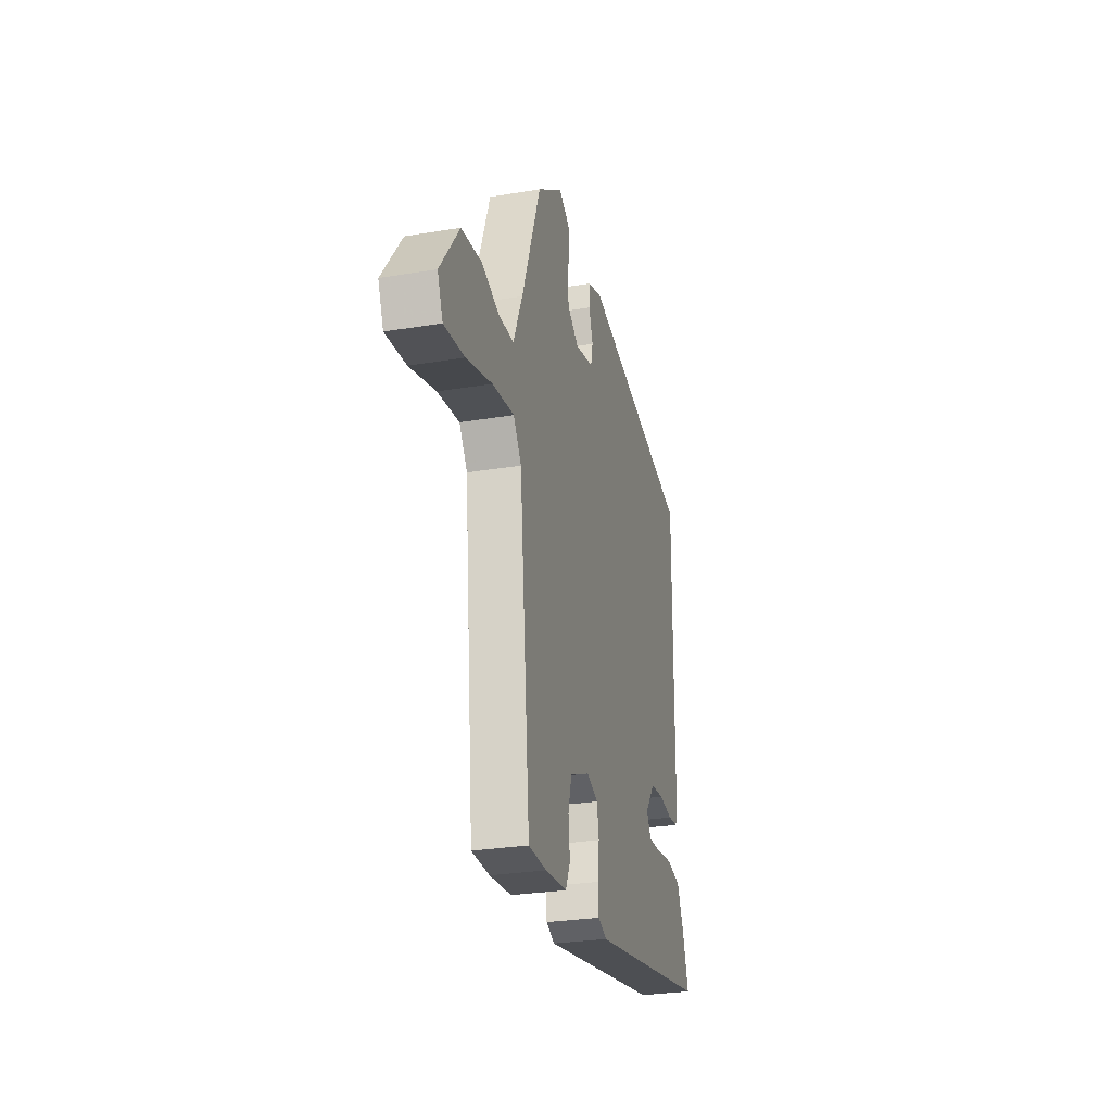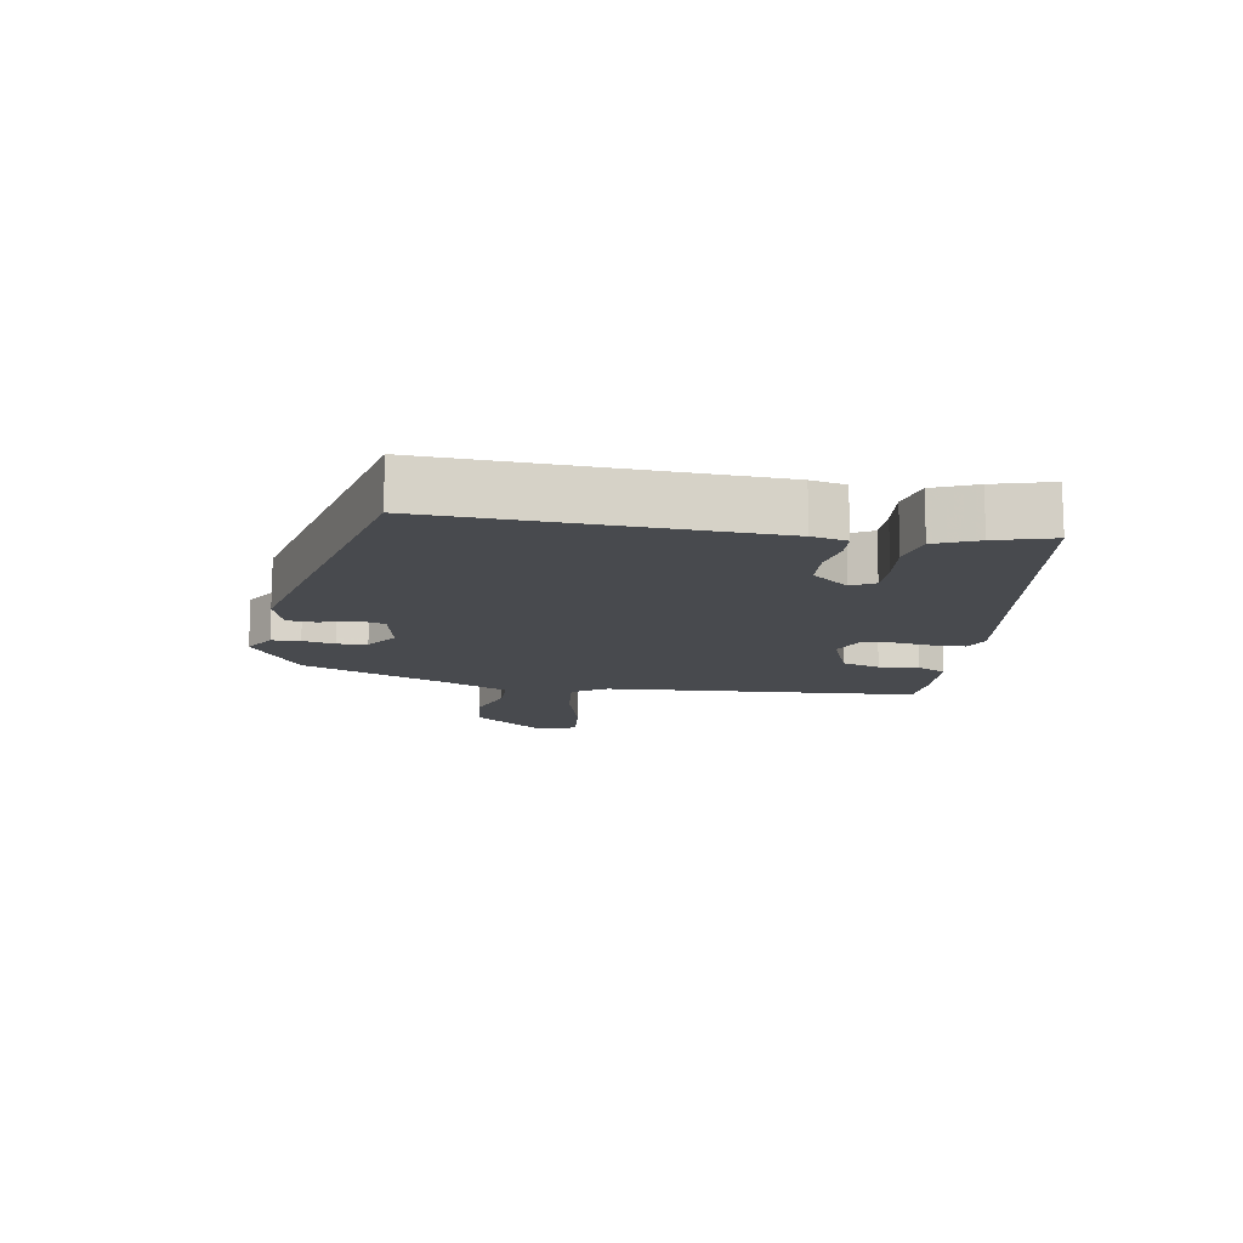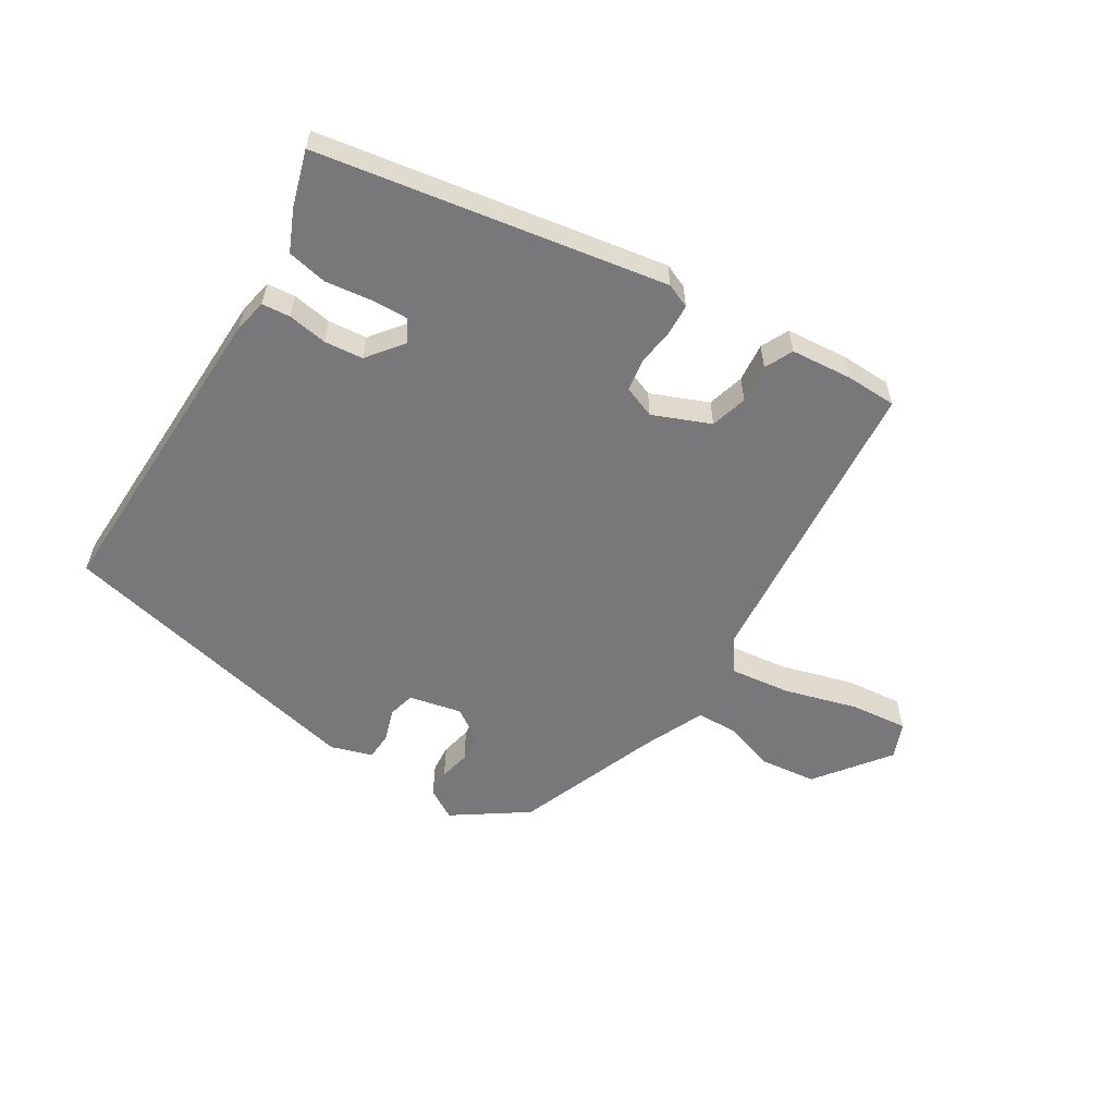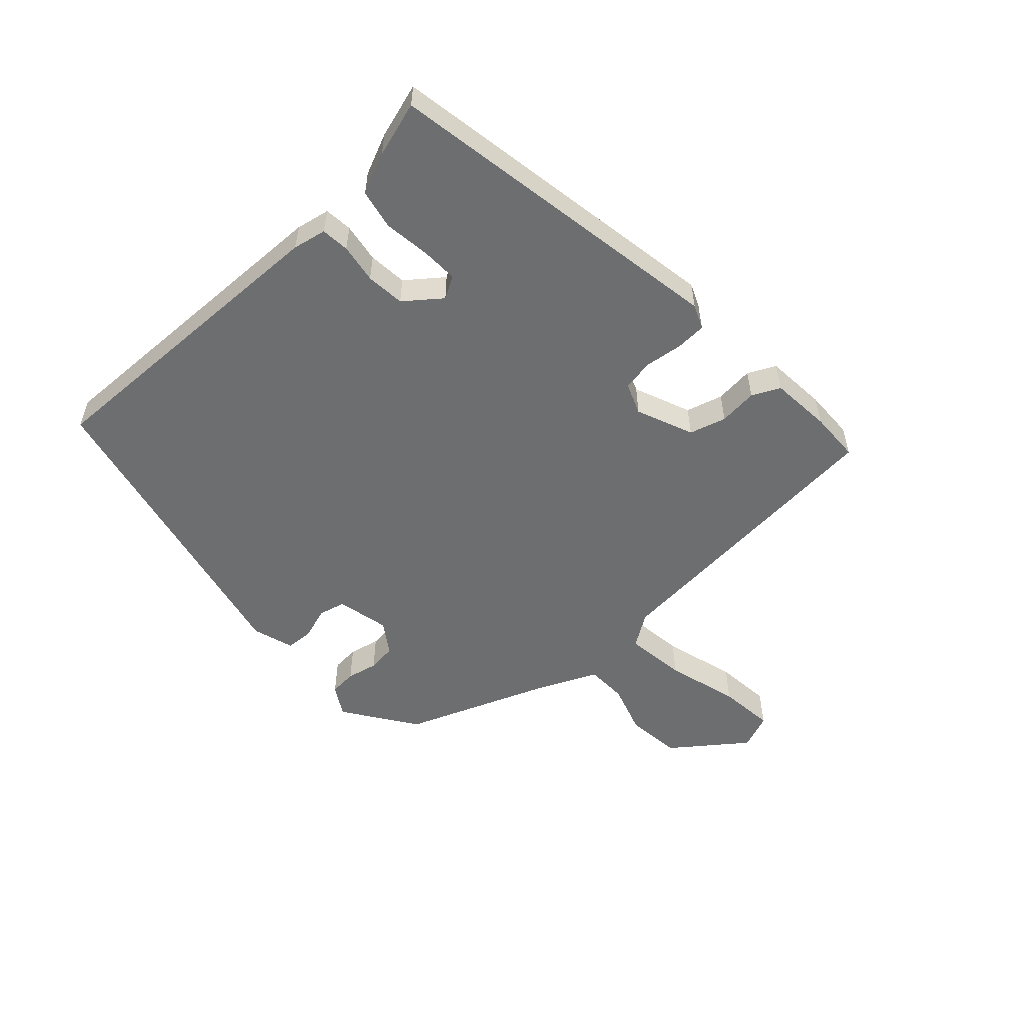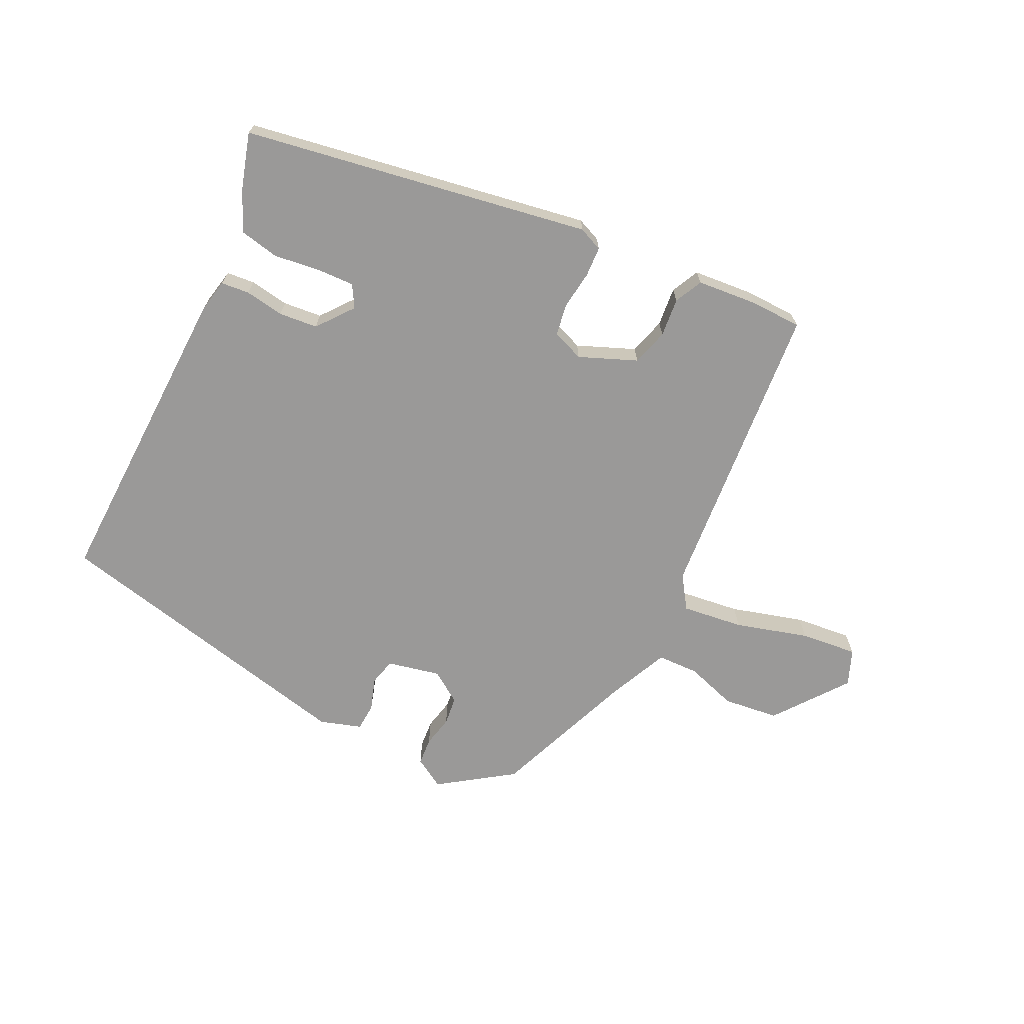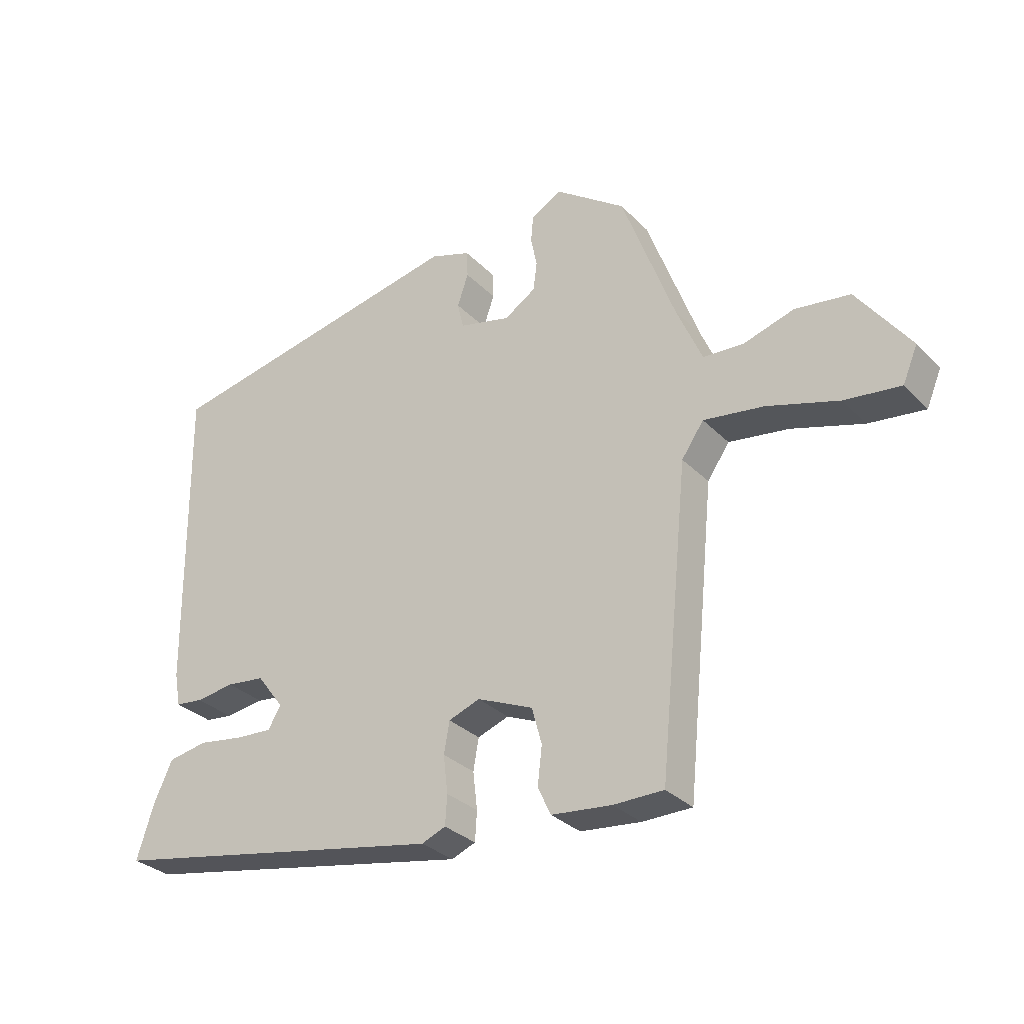
<metadata>
{"format":"obj","ext":"obj","renderer":"f3d","projection":"perspective","resolution":1024,"background":"white","views":[{"elev":-28.1,"azim":-75.8,"up":"+Z"},{"elev":-13.1,"azim":78.8,"up":"+Y"},{"elev":-57.6,"azim":147.4,"up":"+Y"},{"elev":-54.3,"azim":131.7,"up":"+Y"},{"elev":-69.1,"azim":153.1,"up":"+Y"},{"elev":-30.6,"azim":-144.6,"up":"+Z"}]}
</metadata>
<code>
v 0.48 0.07 0.425
v 0.474 0.07 -0.081
v 0.464 0.07 -0.135
v 0.419 0.07 -0.14
v 0.356 0.07 -0.131
v 0.294 0.07 -0.138
v 0.25 0.07 -0.196
v 0.271 0.07 -0.231
v 0.33 0.07 -0.228
v 0.404 0.07 -0.217
v 0.468 0.07 -0.229
v 0.498 0.07 -0.294
v 0.526 0.07 -0.382
v -0.027 0.07 -0.485
v -0.066 0.07 -0.469
v -0.069 0.07 -0.421
v -0.062 0.07 -0.36
v -0.071 0.07 -0.309
v -0.122 0.07 -0.29
v -0.213 0.07 -0.329
v -0.229 0.07 -0.388
v -0.222 0.07 -0.45
v -0.243 0.07 -0.495
v -0.341 0.07 -0.505
v -0.422 0.07 -0.504
v -0.47 0.07 -0.019
v -0.506 0.07 0.033
v -0.604 0.07 0.019
v -0.72 0.07 -0.016
v -0.811 0.07 -0.027
v -0.835 0.07 0.03
v -0.749 0.07 0.147
v -0.66 0.07 0.159
v -0.578 0.07 0.134
v -0.512 0.07 0.137
v -0.47 0.07 0.234
v -0.384 0.07 0.466
v -0.269 0.07 0.548
v -0.22 0.07 0.52
v -0.216 0.07 0.476
v -0.226 0.07 0.426
v -0.22 0.07 0.38
v -0.169 0.07 0.347
v -0.085 0.07 0.367
v -0.075 0.07 0.41
v -0.093 0.07 0.462
v -0.091 0.07 0.506
v -0.025 0.07 0.528
v 0.48 0 0.425
v 0.474 0 -0.081
v 0.464 0 -0.135
v 0.419 0 -0.14
v 0.356 0 -0.131
v 0.294 0 -0.138
v 0.25 0 -0.196
v 0.271 0 -0.231
v 0.33 0 -0.228
v 0.404 0 -0.217
v 0.468 0 -0.229
v 0.498 0 -0.294
v 0.526 0 -0.382
v -0.027 0 -0.485
v -0.066 0 -0.469
v -0.069 0 -0.421
v -0.062 0 -0.36
v -0.071 0 -0.309
v -0.122 0 -0.29
v -0.213 0 -0.329
v -0.229 0 -0.388
v -0.222 0 -0.45
v -0.243 0 -0.495
v -0.341 0 -0.505
v -0.422 0 -0.504
v -0.47 0 -0.019
v -0.506 0 0.033
v -0.604 0 0.019
v -0.72 0 -0.016
v -0.811 0 -0.027
v -0.835 0 0.03
v -0.749 0 0.147
v -0.66 0 0.159
v -0.578 0 0.134
v -0.512 0 0.137
v -0.47 0 0.234
v -0.384 0 0.466
v -0.269 0 0.548
v -0.22 0 0.52
v -0.216 0 0.476
v -0.226 0 0.426
v -0.22 0 0.38
v -0.169 0 0.347
v -0.085 0 0.367
v -0.075 0 0.41
v -0.093 0 0.462
v -0.091 0 0.506
v -0.025 0 0.528
f 45 46 47 48
f 44 45 48 1
f 43 44 1 2
f 42 43 2 3
f 38 39 40 41
f 36 37 38 41
f 35 36 41 42
f 31 32 33 34
f 31 34 35
f 28 29 30 31
f 27 28 31 35
f 26 27 35 42
f 21 22 23 24
f 20 21 24 25
f 14 15 16 17
f 14 17 18
f 13 14 18
f 12 13 18 19
f 9 10 11 12
f 8 9 12 19
f 42 3 4 5
f 42 5 6
f 20 25 26 42
f 19 20 42
f 7 8 19 42
f 6 7 42
f 96 95 94 93
f 49 96 93 92
f 50 49 92 91
f 51 50 91 90
f 89 88 87 86
f 89 86 85 84
f 90 89 84 83
f 82 81 80 79
f 83 82 79
f 79 78 77 76
f 83 79 76 75
f 90 83 75 74
f 72 71 70 69
f 73 72 69 68
f 65 64 63 62
f 66 65 62
f 66 62 61
f 67 66 61 60
f 60 59 58 57
f 67 60 57 56
f 53 52 51 90
f 54 53 90
f 90 74 73 68
f 90 68 67
f 90 67 56 55
f 90 55 54
f 1 49 50 2
f 2 50 51 3
f 3 51 52 4
f 4 52 53 5
f 5 53 54 6
f 6 54 55 7
f 7 55 56 8
f 8 56 57 9
f 9 57 58 10
f 10 58 59 11
f 11 59 60 12
f 12 60 61 13
f 13 61 62 14
f 14 62 63 15
f 15 63 64 16
f 16 64 65 17
f 17 65 66 18
f 18 66 67 19
f 19 67 68 20
f 20 68 69 21
f 21 69 70 22
f 22 70 71 23
f 23 71 72 24
f 24 72 73 25
f 25 73 74 26
f 26 74 75 27
f 27 75 76 28
f 28 76 77 29
f 29 77 78 30
f 30 78 79 31
f 31 79 80 32
f 32 80 81 33
f 33 81 82 34
f 34 82 83 35
f 35 83 84 36
f 36 84 85 37
f 37 85 86 38
f 38 86 87 39
f 39 87 88 40
f 40 88 89 41
f 41 89 90 42
f 42 90 91 43
f 43 91 92 44
f 44 92 93 45
f 45 93 94 46
f 46 94 95 47
f 47 95 96 48
f 48 96 49 1

</code>
